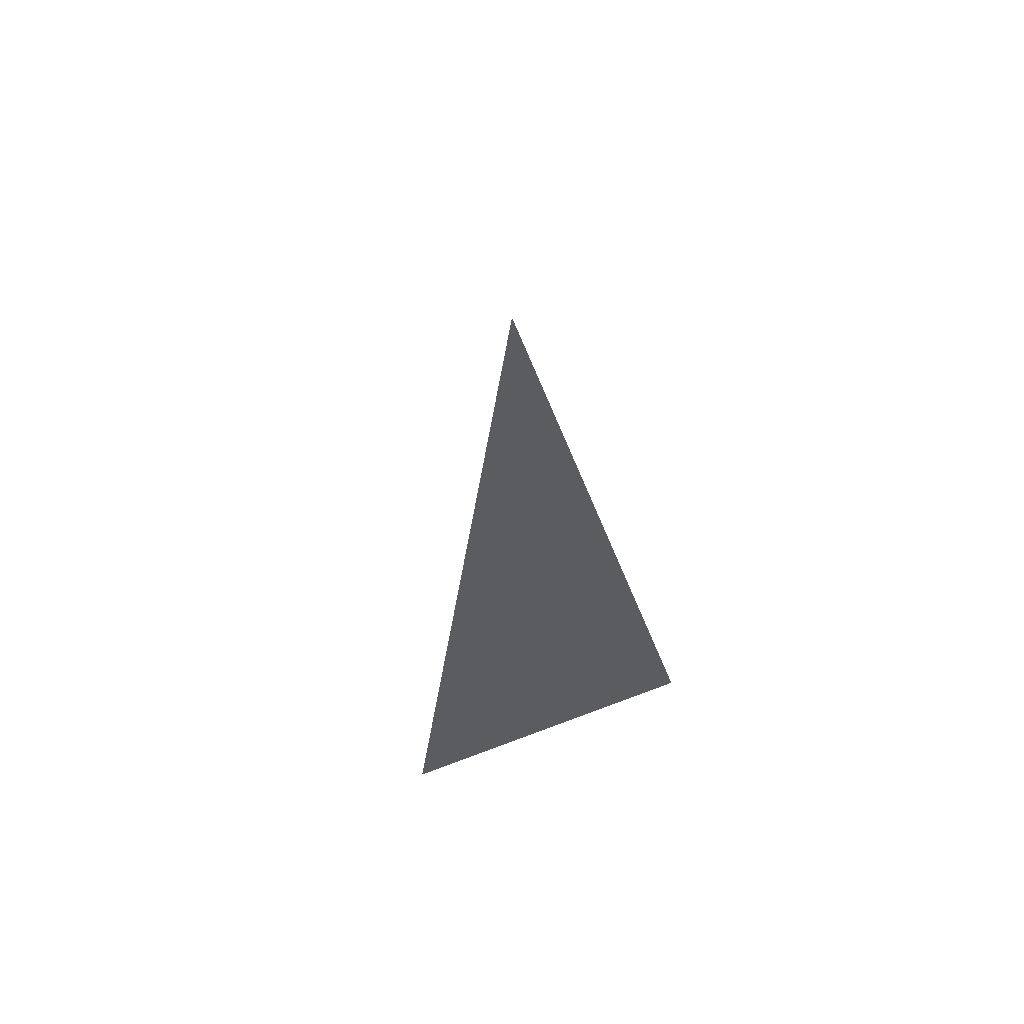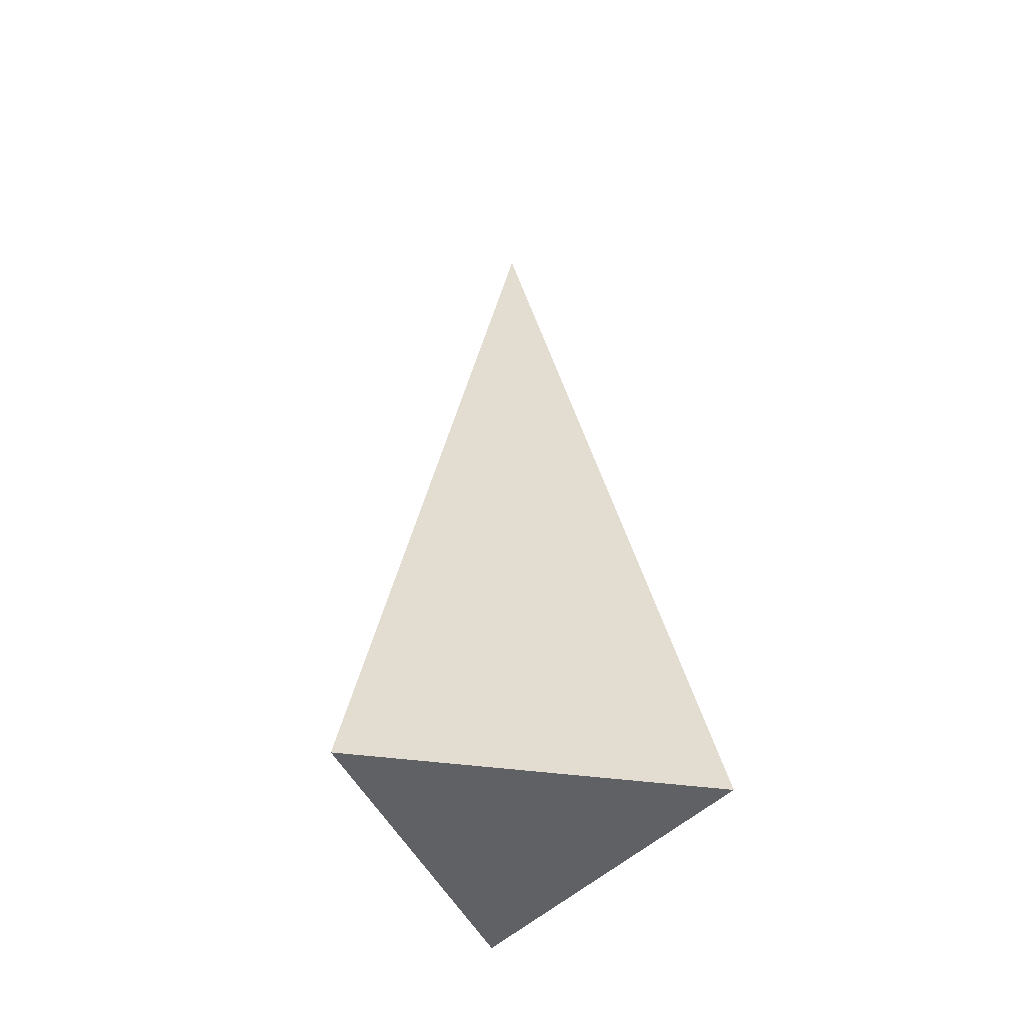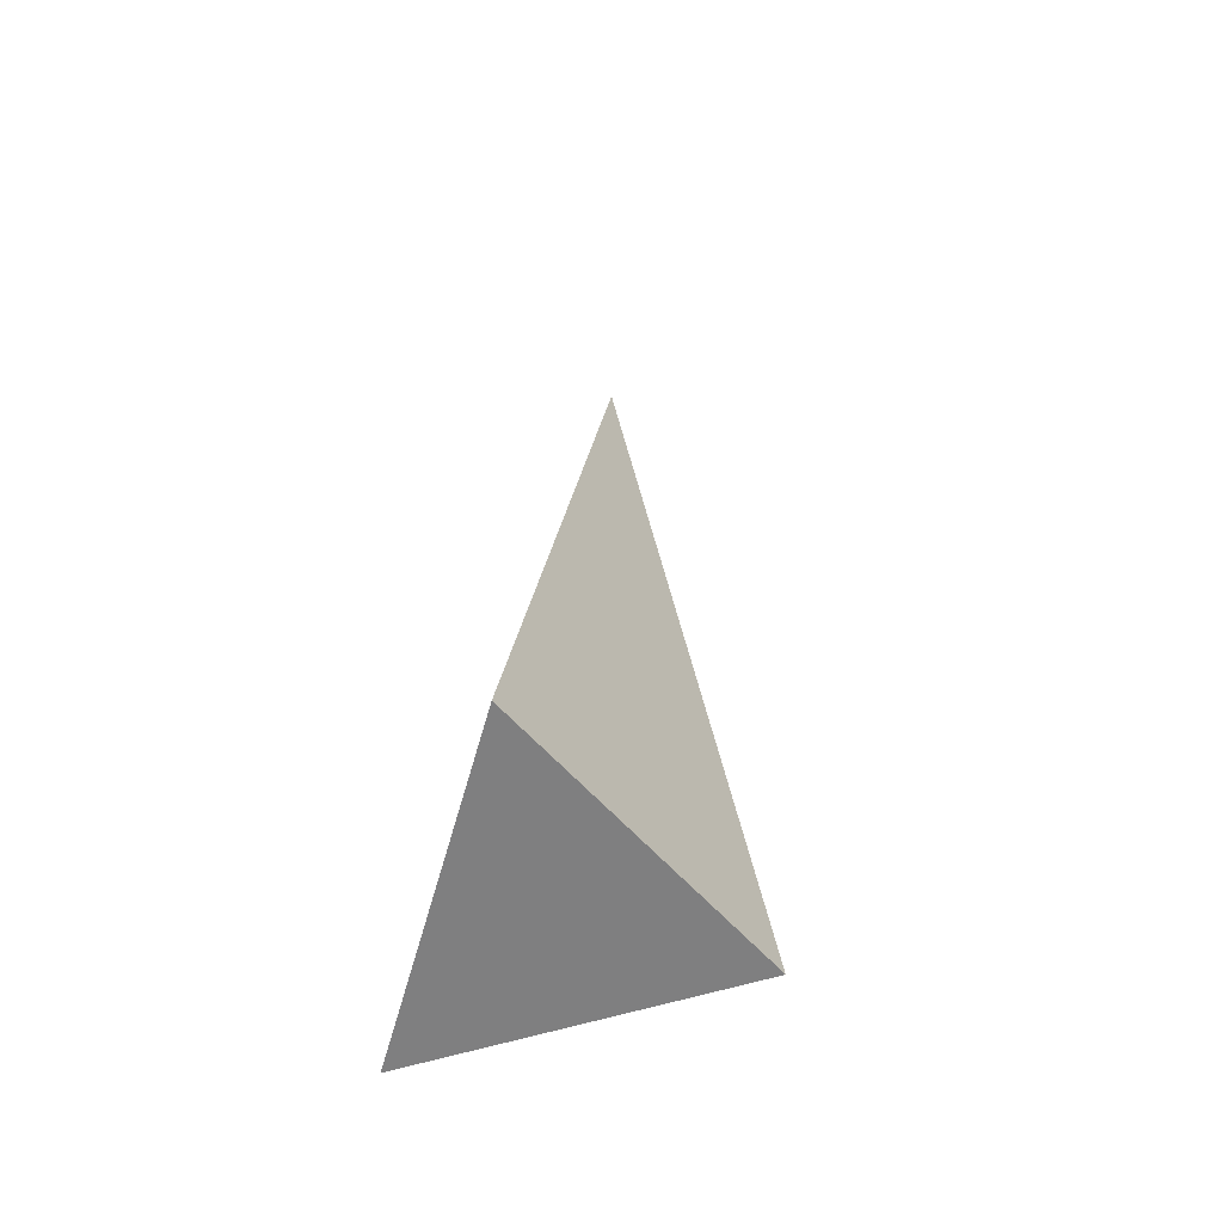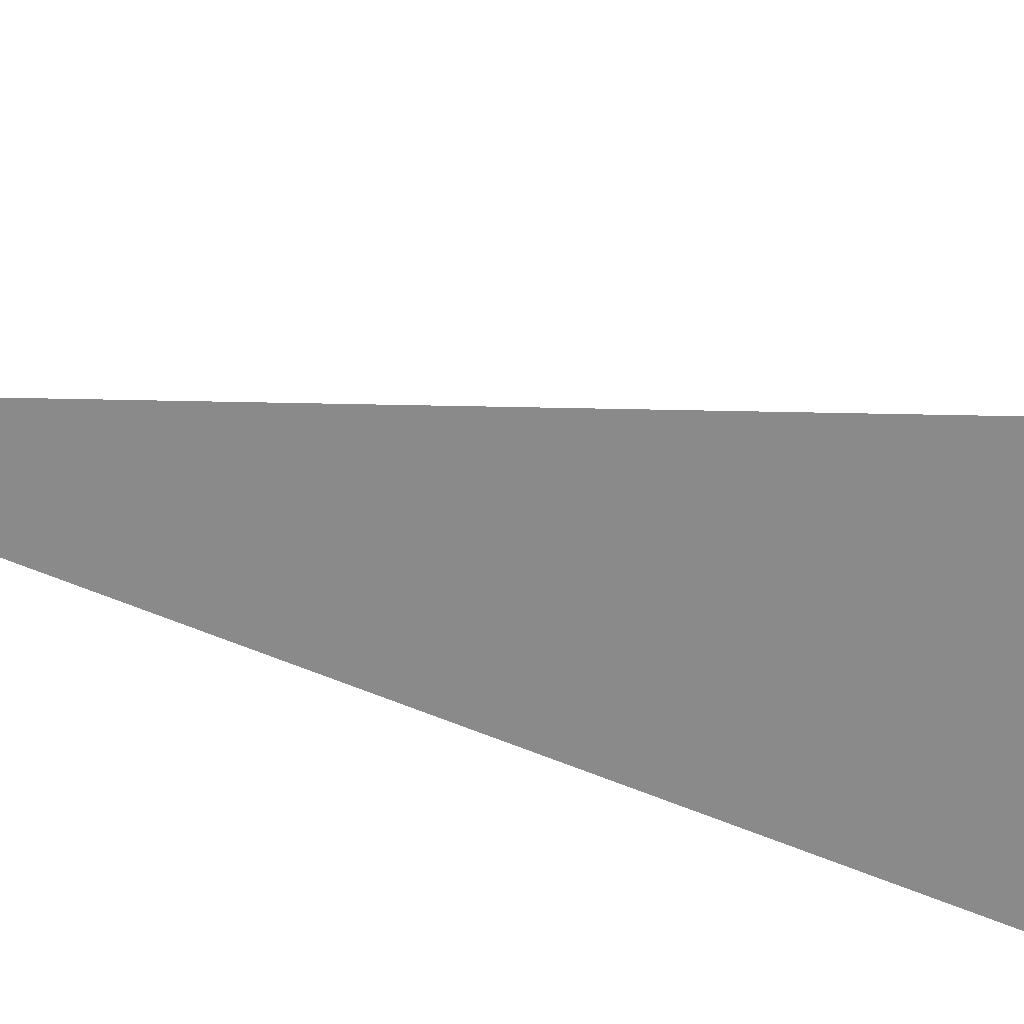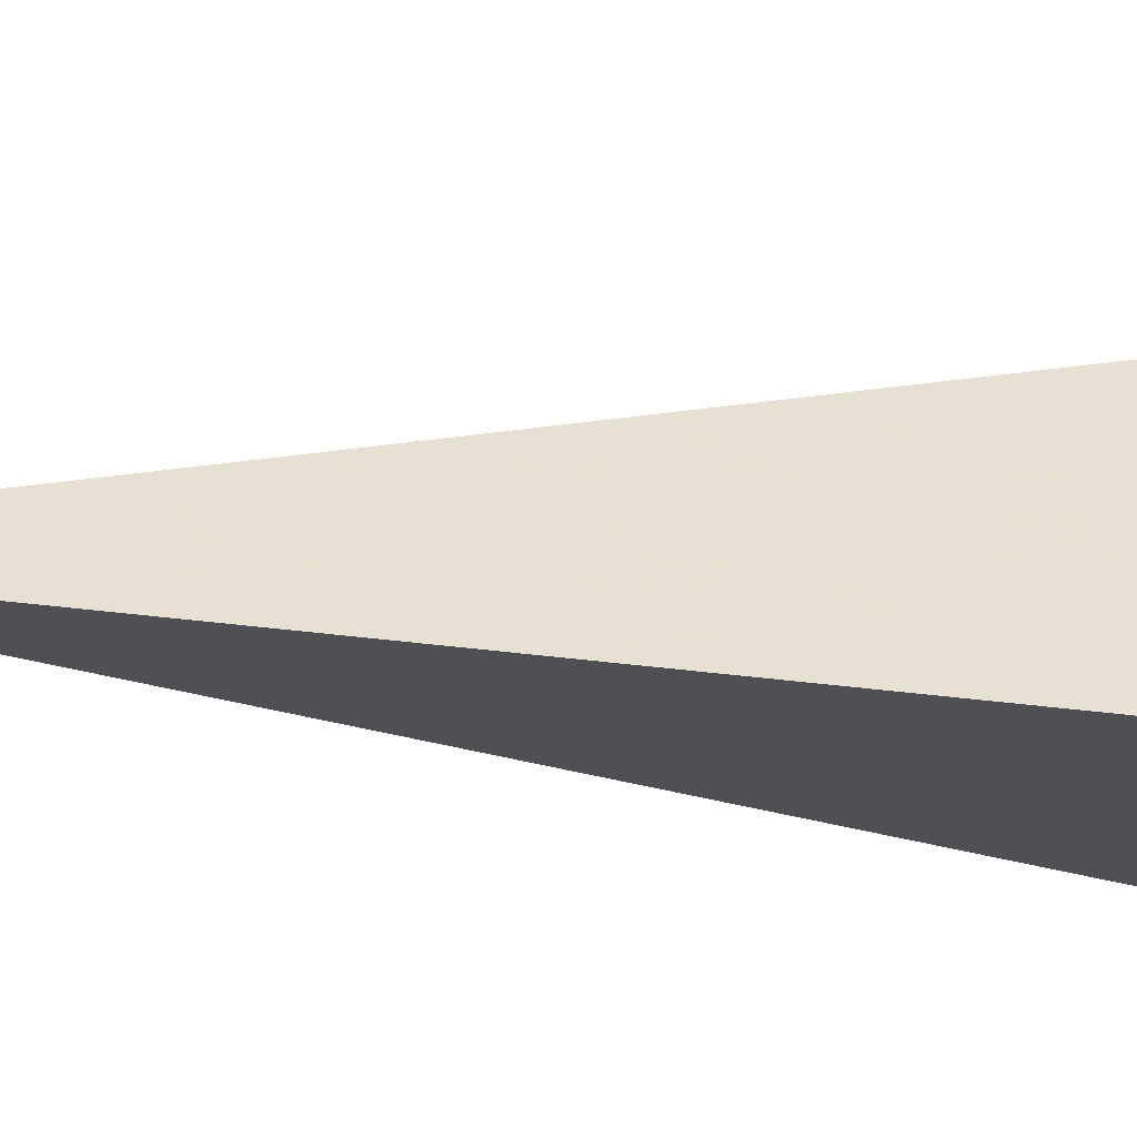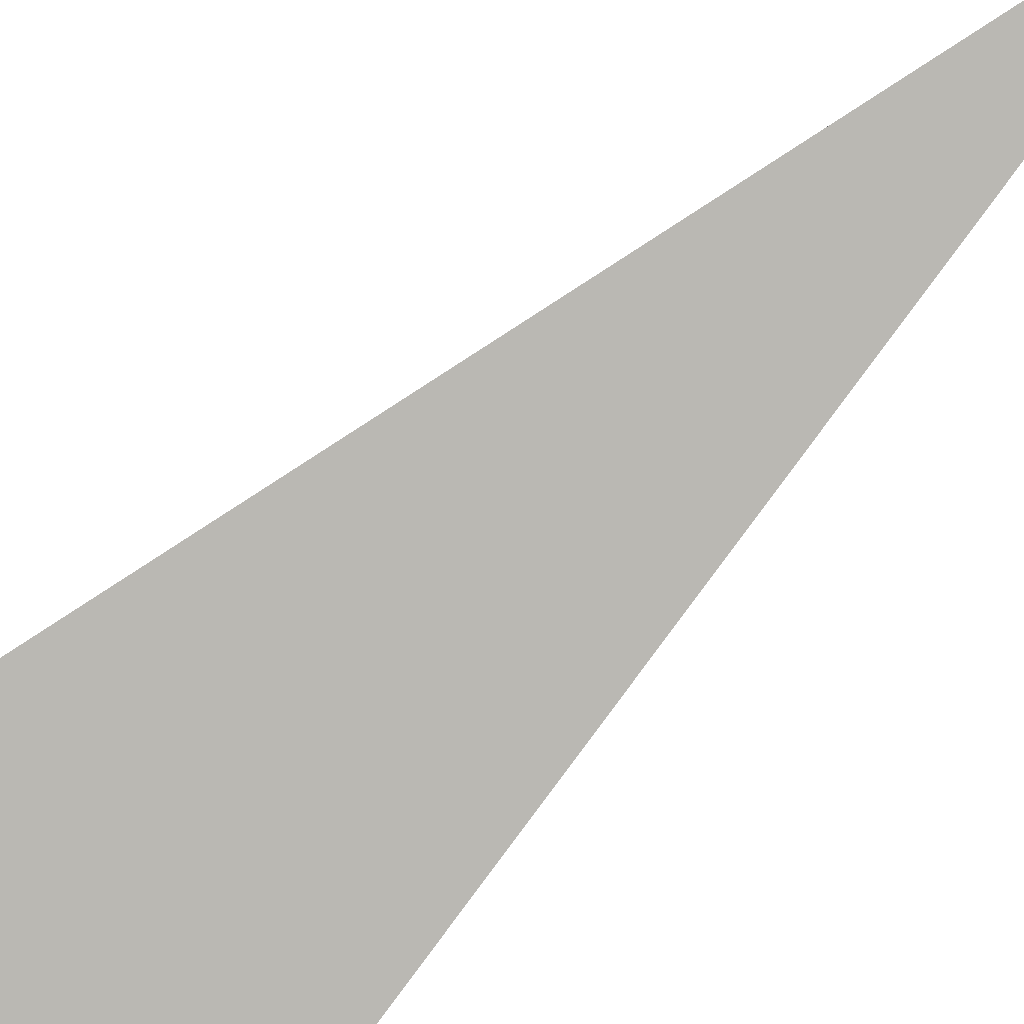
<metadata>
{"format":"obj","ext":"obj","renderer":"f3d","projection":"perspective","resolution":1024,"background":"white","views":[{"elev":69.3,"azim":159.4,"up":"+Y"},{"elev":-47.2,"azim":171.7,"up":"+Y"},{"elev":-59.7,"azim":-105.6,"up":"+Y"},{"elev":-63.9,"azim":-98.0,"up":"+Z"},{"elev":-17.4,"azim":-93.6,"up":"+Z"},{"elev":-76.7,"azim":132.4,"up":"+Z"}]}
</metadata>
<code>
o Cube.001
v 0.5139 -0.2223 -0.3935
v 0.2569 -0.2223 -0.3935
v 0.3855 -0.2223 -0.1968
v 0.3854 0.4691 -0.2951
v 0.00043 -0.2223 0.3935
v -0.1281 -0.2223 0.1968
v 0.000323 0.4691 0.2951
v 0 2.543 0
v -0.1285 1.852 -0.09838
v 0.1285 1.852 -0.09838
v 0.2569 1.16 -0.1968
v 0.1285 0.4691 -0.2951
v 0 1.16 -0.1968
v -0.2569 1.16 -0.1968
v -0.3854 0.4691 -0.2951
v -0.1285 0.4691 -0.2951
v 0.000215 1.16 0.1968
v -0.1284 1.16 0
v 0.000107 1.852 0.09838
v -0.1283 0.4691 0.09838
v -0.2567 -0.2223 -0
v -0.3853 -0.2223 -0.1968
v -0.2568 0.4691 -0.09838
v 0.1286 1.16 0
v 0.2571 0.4691 -0.09838
v 0.2572 -0.2223 -0
v 0.1288 -0.2223 0.1968
v 0.1287 0.4691 0.09838
v 0.000215 -0.2223 -0
v 0.1286 -0.2223 -0.1968
v 0 -0.2223 -0.3935
v -0.2569 -0.2223 -0.3935
v -0.1284 -0.2223 -0.1968
v -0.5139 -0.2223 -0.3935
f 1 2 3
f 1 3 4
f 5 6 7
f 8 9 10
f 11 12 4
f 11 13 12
f 14 15 16
f 17 18 19
f 17 20 18
f 21 22 23
f 11 24 10
f 11 25 24
f 26 27 28
f 26 29 27
f 26 30 29
f 31 32 33
f 33 22 21
f 33 32 22
f 32 34 22
f 29 33 21
f 29 30 33
f 30 31 33
f 27 6 5
f 27 29 6
f 29 21 6
f 28 7 17
f 28 27 7
f 27 5 7
f 24 28 17
f 24 25 28
f 25 26 28
f 10 19 8
f 10 24 19
f 24 17 19
f 23 15 14
f 23 22 15
f 22 34 15
f 18 23 14
f 18 20 23
f 20 21 23
f 19 9 8
f 19 18 9
f 18 14 9
f 16 32 31
f 16 15 32
f 15 34 32
f 12 16 31
f 12 13 16
f 13 14 16
f 4 2 1
f 4 12 2
f 12 31 2
f 10 13 11
f 10 9 13
f 9 14 13
f 7 20 17
f 7 6 20
f 6 21 20
f 4 25 11
f 4 3 25
f 3 26 25
f 3 30 26
f 3 2 30
f 2 31 30

</code>
